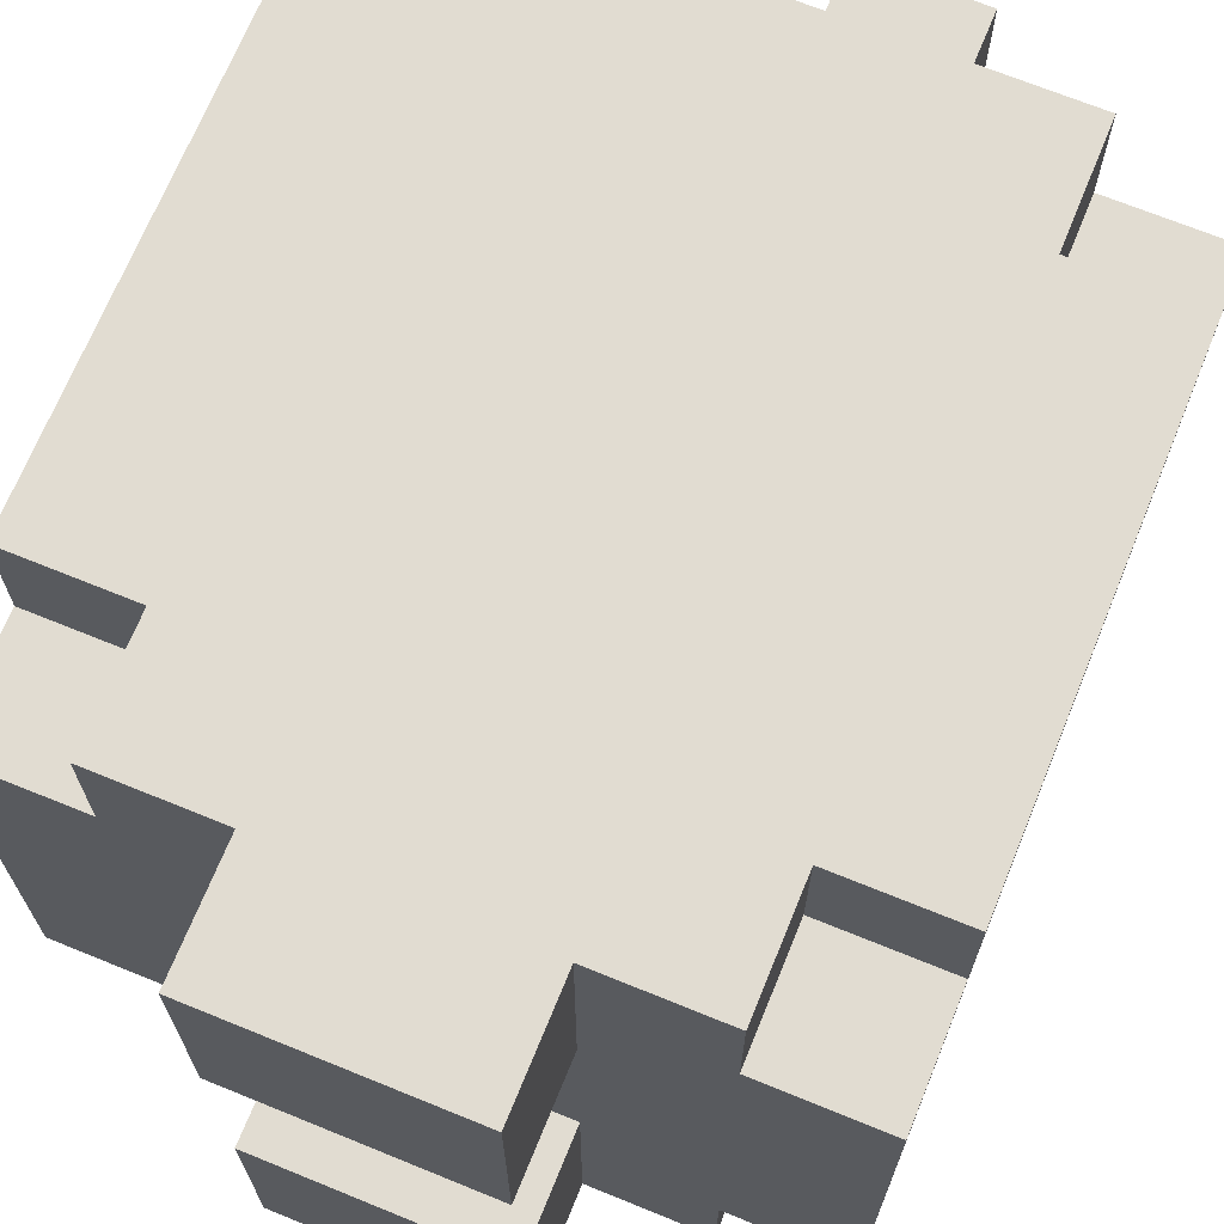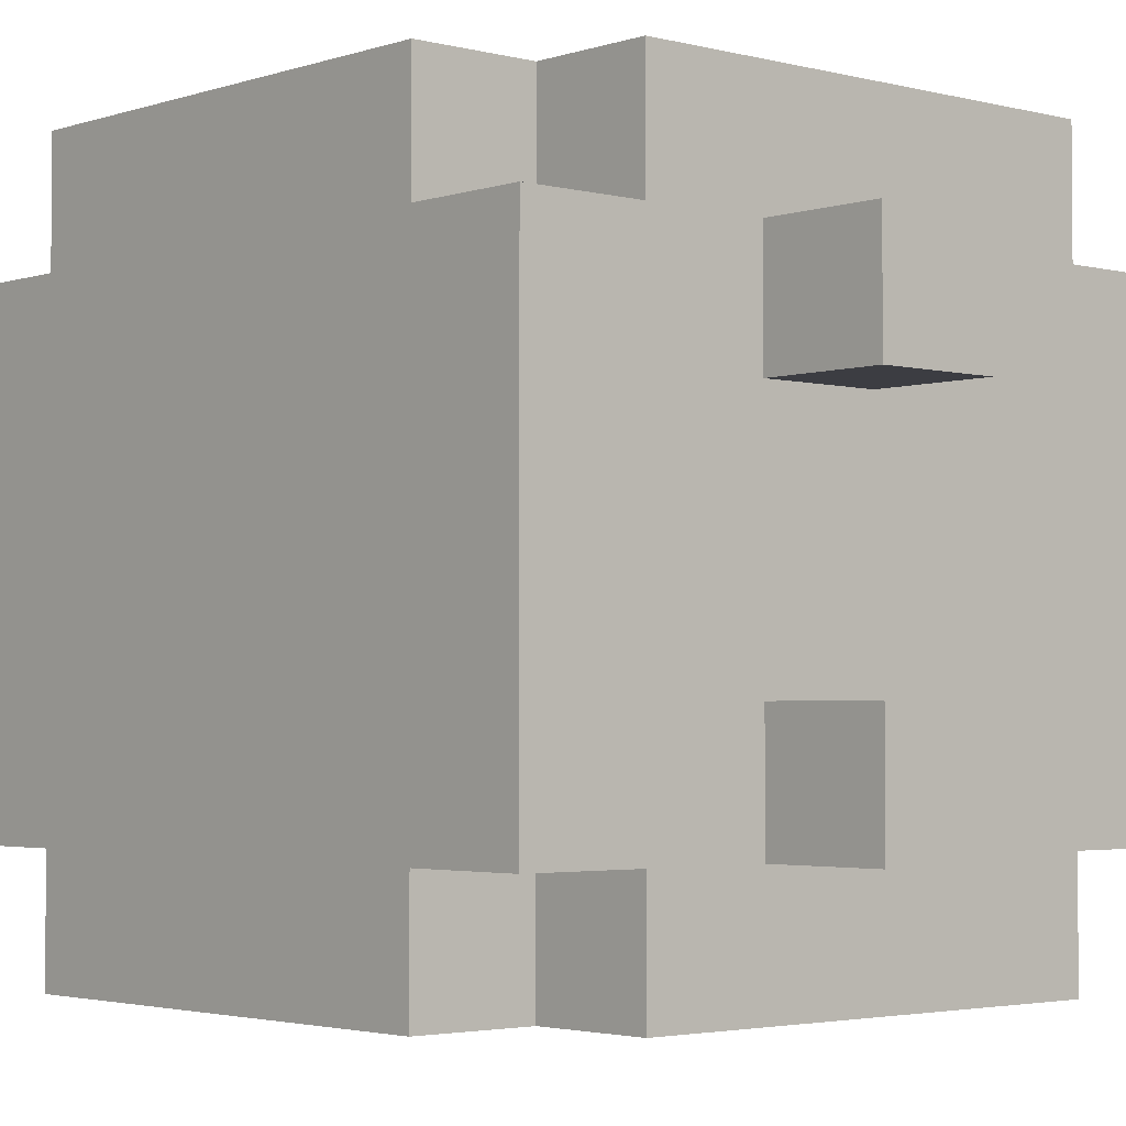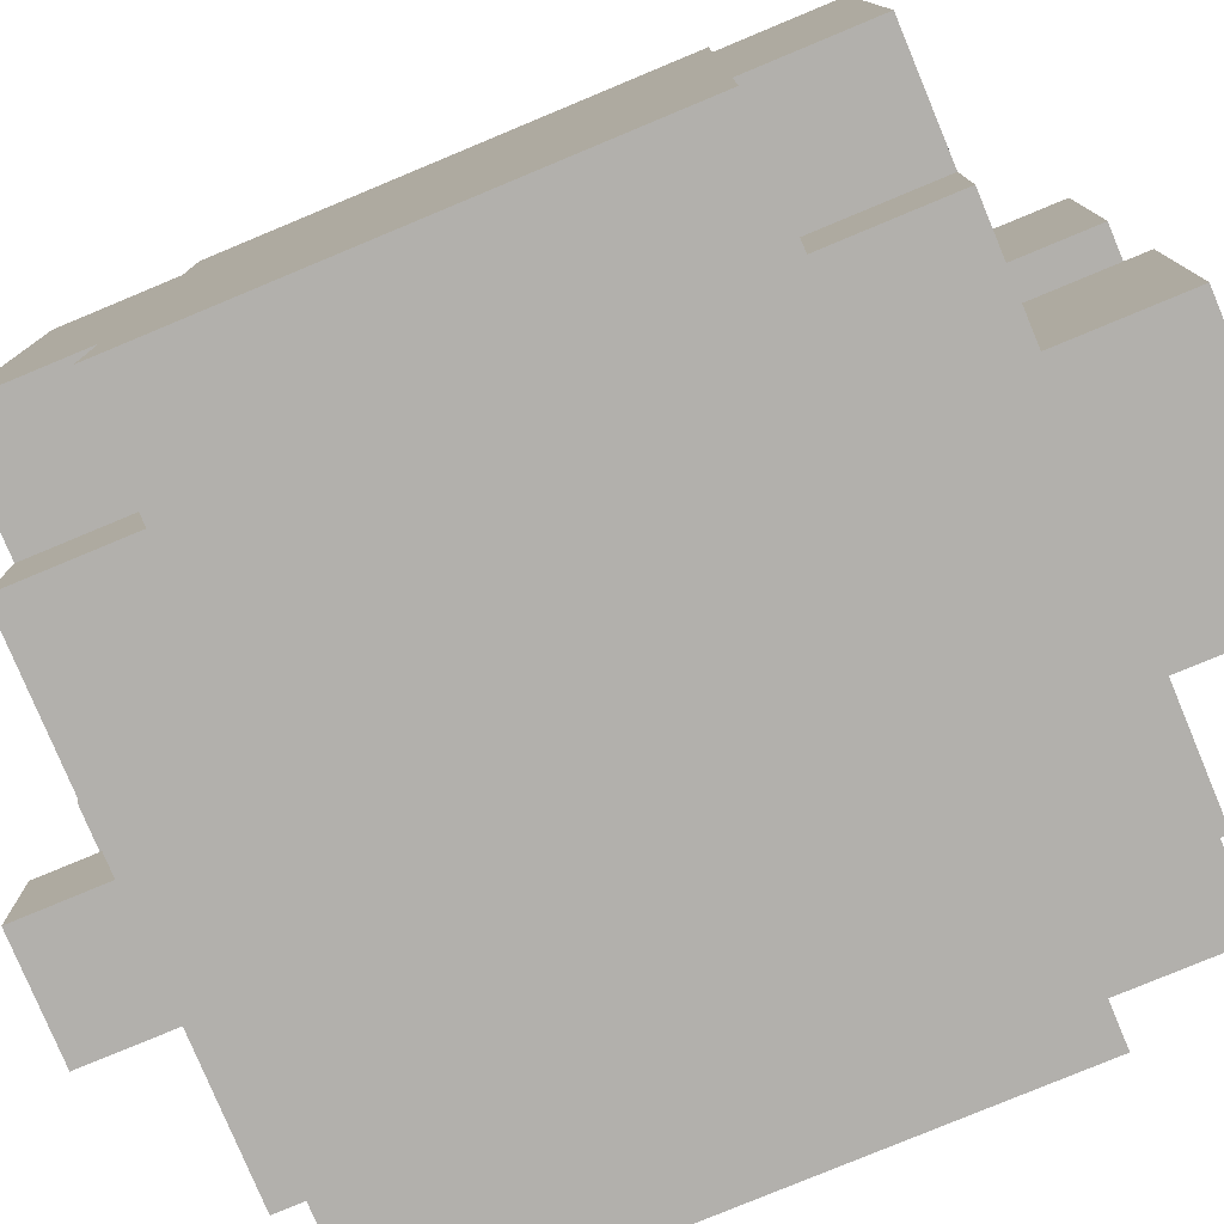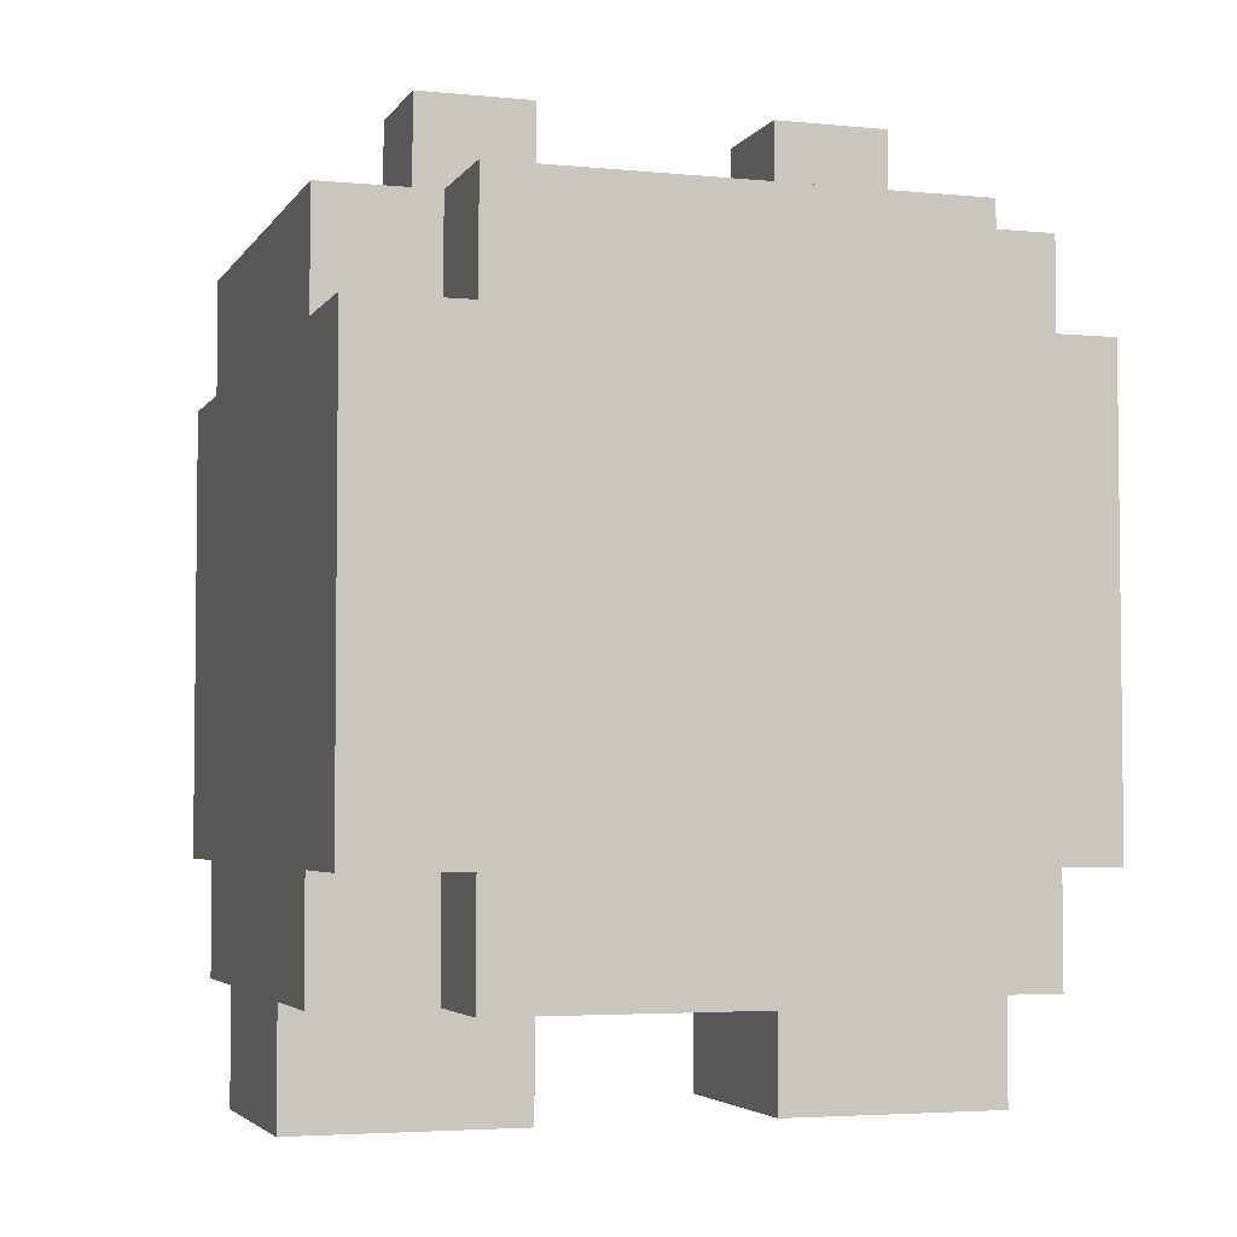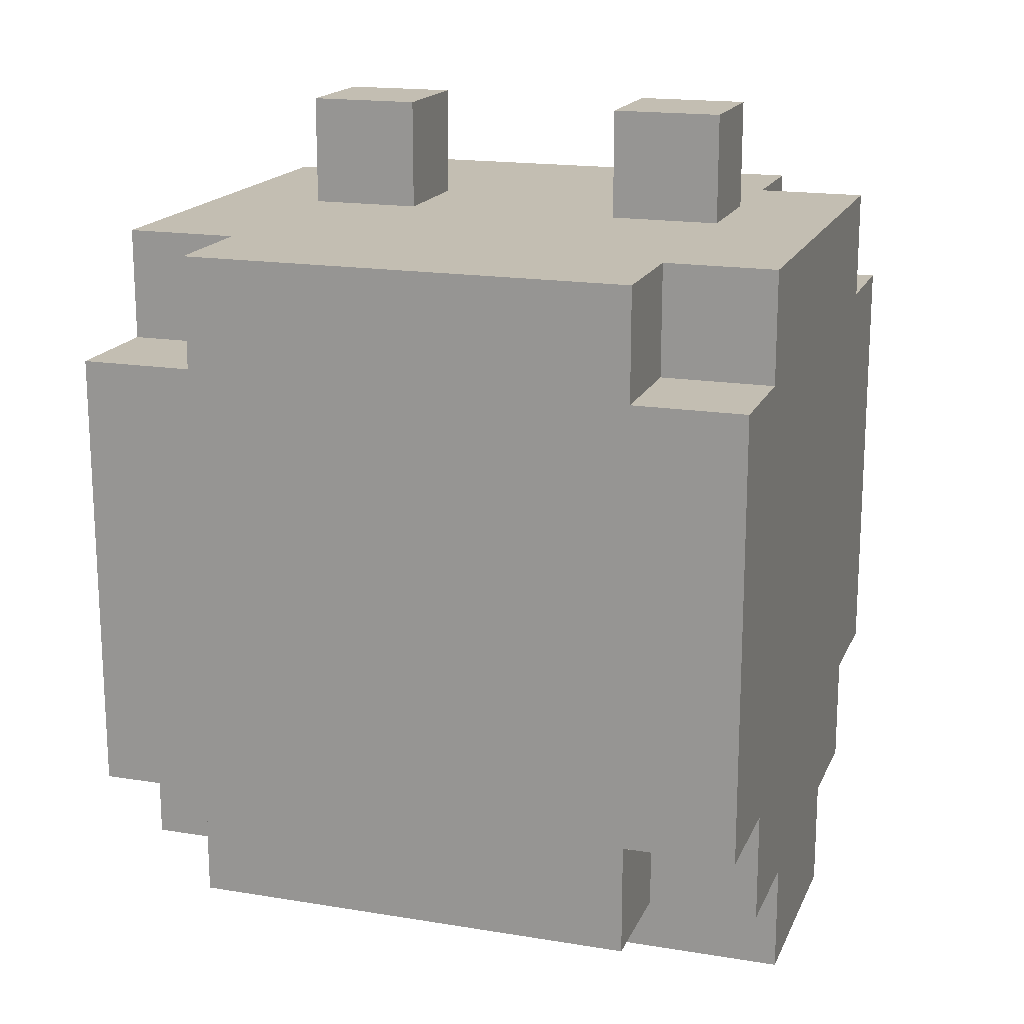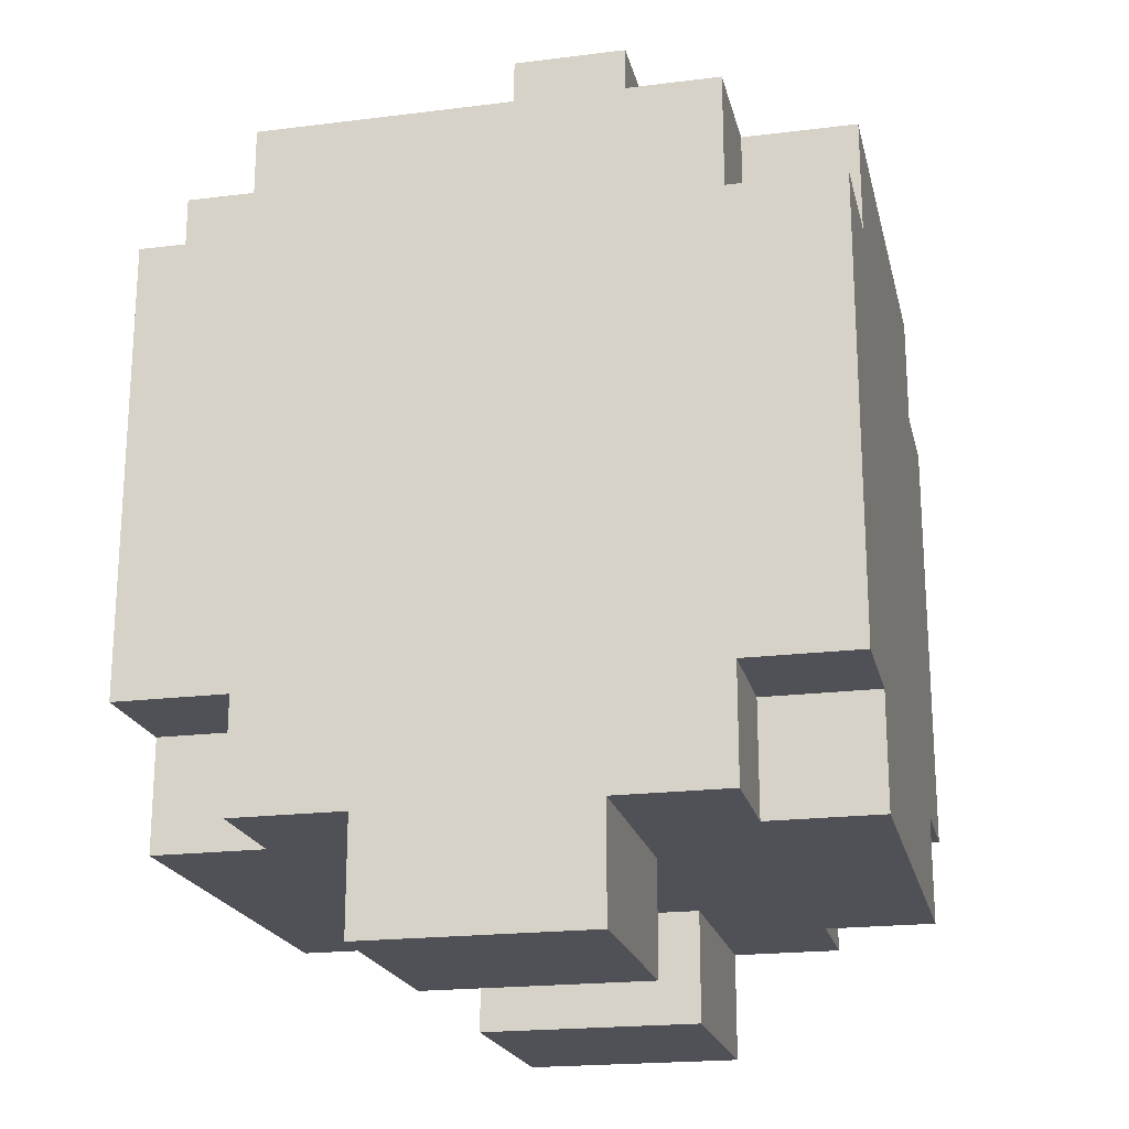
<metadata>
{"format":"obj","ext":"obj","renderer":"f3d","projection":"perspective","resolution":1024,"background":"white","views":[{"elev":69.3,"azim":22.2,"up":"+Z"},{"elev":-2.9,"azim":138.4,"up":"+Z"},{"elev":-78.7,"azim":-67.4,"up":"+Z"},{"elev":-4.0,"azim":72.1,"up":"+Y"},{"elev":17.3,"azim":-71.9,"up":"+Y"},{"elev":-20.4,"azim":12.8,"up":"+Y"}]}
</metadata>
<code>
v -3 1 2
v -3 1 1
v -3 1 -2
v -3 2 3
v -3 2 2
v -3 2 1
v -3 2 -1
v -3 2 -2
v -3 2 -3
v -3 6 3
v -3 6 2
v -3 6 -2
v -3 6 -3
v -3 7 2
v -3 7 -1
v -3 7 -2
v -2 1 3
v -2 1 2
v -2 1 -2
v -2 1 -3
v -2 2 3
v -2 2 2
v -2 2 -2
v -2 2 -3
v -2 6 3
v -2 6 2
v -2 6 -2
v -2 6 -3
v -2 7 3
v -2 7 2
v -2 7 -2
v -2 7 -3
v -1 0 3
v -1 0 1
v -1 0 -1
v -1 0 -3
v -1 1 3
v -1 1 1
v -1 1 -1
v -1 1 -3
v 0 7 2
v 0 7 1
v 0 7 -1
v 0 7 -2
v 0 8 2
v 0 8 1
v 0 8 -1
v 0 8 -2
v 1 0 3
v 1 0 1
v 1 0 -1
v 1 0 -3
v 1 1 3
v 1 1 1
v 1 1 -1
v 1 1 -3
v 1 7 2
v 1 7 1
v 1 7 -1
v 1 7 -2
v 1 8 2
v 1 8 1
v 1 8 -1
v 1 8 -2
v 2 1 3
v 2 1 2
v 2 1 -2
v 2 1 -3
v 2 2 3
v 2 2 2
v 2 2 -2
v 2 2 -3
v 2 6 3
v 2 6 2
v 2 6 -2
v 2 6 -3
v 2 7 3
v 2 7 2
v 2 7 -2
v 2 7 -3
v 3 1 2
v 3 1 1
v 3 1 -2
v 3 2 3
v 3 2 2
v 3 2 -2
v 3 2 -3
v 3 4 2
v 3 4 1
v 3 4 -0
v 3 4 -1
v 3 4 -2
v 3 5 2
v 3 5 1
v 3 5 -1
v 3 5 -2
v 3 6 3
v 3 6 2
v 3 6 -0
v 3 6 -1
v 3 6 -2
v 3 6 -3
v 3 7 2
v 3 7 -1
v 3 7 -2
v -3 2 3
v -3 6 3
v -2 1 3
v -2 2 3
v -2 6 3
v -2 7 3
v -1 0 3
v -1 1 3
v 1 0 3
v 1 1 3
v 2 1 3
v 2 2 3
v 2 6 3
v 2 7 3
v 3 2 3
v 3 6 3
v -3 1 2
v -3 2 2
v -3 6 2
v -3 7 2
v -2 1 2
v -2 2 2
v -2 6 2
v -2 7 2
v 0 7 2
v 0 8 2
v 1 7 2
v 1 8 2
v 2 1 2
v 2 2 2
v 2 6 2
v 2 7 2
v 3 1 2
v 3 2 2
v 3 6 2
v 3 7 2
v -1 0 -1
v -1 1 -1
v 0 7 -1
v 0 8 -1
v 1 0 -1
v 1 1 -1
v 1 7 -1
v 1 8 -1
v -1 0 1
v -1 1 1
v 0 7 1
v 0 8 1
v 1 0 1
v 1 1 1
v 1 7 1
v 1 8 1
v -3 1 -2
v -3 2 -2
v -3 6 -2
v -3 7 -2
v -2 1 -2
v -2 2 -2
v -2 6 -2
v -2 7 -2
v 0 7 -2
v 0 8 -2
v 1 7 -2
v 1 8 -2
v 2 1 -2
v 2 2 -2
v 2 6 -2
v 2 7 -2
v 3 1 -2
v 3 2 -2
v 3 6 -2
v 3 7 -2
v -3 2 -3
v -3 6 -3
v -2 1 -3
v -2 2 -3
v -2 6 -3
v -2 7 -3
v -1 0 -3
v -1 1 -3
v 1 0 -3
v 1 1 -3
v 2 1 -3
v 2 2 -3
v 2 6 -3
v 2 7 -3
v 3 2 -3
v 3 6 -3
v -1 0 3
v 1 0 3
v -1 0 1
v 1 0 1
v -1 0 -1
v 1 0 -1
v -1 0 -3
v 1 0 -3
v -2 1 3
v -1 1 3
v 1 1 3
v 2 1 3
v -3 1 2
v -2 1 2
v 2 1 2
v 3 1 2
v -3 1 1
v -1 1 1
v 1 1 1
v 3 1 1
v -1 1 -1
v 1 1 -1
v -3 1 -2
v -2 1 -2
v 2 1 -2
v 3 1 -2
v -2 1 -3
v -1 1 -3
v 1 1 -3
v 2 1 -3
v -3 2 3
v -2 2 3
v 2 2 3
v 3 2 3
v -3 2 2
v -2 2 2
v 2 2 2
v 3 2 2
v -3 2 -2
v -2 2 -2
v 2 2 -2
v 3 2 -2
v -3 2 -3
v -2 2 -3
v 2 2 -3
v 3 2 -3
v -3 6 3
v -2 6 3
v 2 6 3
v 3 6 3
v -3 6 2
v -2 6 2
v 2 6 2
v 3 6 2
v -3 6 -2
v -2 6 -2
v 2 6 -2
v 3 6 -2
v -3 6 -3
v -2 6 -3
v 2 6 -3
v 3 6 -3
v -2 7 3
v 2 7 3
v -3 7 2
v -2 7 2
v 0 7 2
v 1 7 2
v 2 7 2
v 3 7 2
v 0 7 1
v 1 7 1
v -3 7 -1
v 0 7 -1
v 1 7 -1
v 3 7 -1
v -3 7 -2
v -2 7 -2
v 0 7 -2
v 1 7 -2
v 2 7 -2
v 3 7 -2
v -2 7 -3
v 2 7 -3
v 0 8 2
v 1 8 2
v 0 8 1
v 1 8 1
v 0 8 -1
v 1 8 -1
v 0 8 -2
v 1 8 -2
f 5 2 1
f 6 3 2
f 6 2 5
f 7 3 6
f 8 3 7
f 10 5 4
f 10 6 5
f 10 7 6
f 11 7 10
f 12 9 8
f 12 8 7
f 13 9 12
f 14 7 11
f 15 12 7
f 15 7 14
f 16 12 15
f 21 18 17
f 22 18 21
f 23 20 19
f 24 20 23
f 29 26 25
f 30 26 29
f 31 28 27
f 32 28 31
f 37 34 33
f 38 34 37
f 39 36 35
f 40 36 39
f 45 42 41
f 46 42 45
f 47 44 43
f 48 44 47
f 49 50 53
f 53 50 54
f 51 52 55
f 55 52 56
f 57 58 61
f 61 58 62
f 59 60 63
f 63 60 64
f 65 66 69
f 69 66 70
f 67 68 71
f 71 68 72
f 73 74 77
f 77 74 78
f 75 76 79
f 79 76 80
f 81 82 85
f 82 83 86
f 84 85 88
f 85 82 88
f 86 87 89
f 88 82 89
f 82 86 89
f 89 87 90
f 90 87 91
f 91 87 92
f 84 88 93
f 88 89 93
f 89 90 94
f 93 89 94
f 91 92 95
f 90 91 95
f 92 87 96
f 95 92 96
f 84 93 97
f 93 94 97
f 97 94 98
f 90 95 99
f 98 94 99
f 94 90 99
f 95 96 99
f 99 96 100
f 96 87 101
f 100 96 101
f 101 87 102
f 99 100 103
f 98 99 103
f 100 101 104
f 103 100 104
f 104 101 105
f 109 107 106
f 110 107 109
f 113 109 108
f 113 111 110
f 113 110 109
f 114 113 112
f 115 111 113
f 115 113 114
f 116 111 115
f 117 111 116
f 118 111 117
f 119 111 118
f 120 118 117
f 121 118 120
f 126 123 122
f 127 123 126
f 128 125 124
f 129 125 128
f 132 131 130
f 133 131 132
f 138 135 134
f 139 135 138
f 140 137 136
f 141 137 140
f 146 143 142
f 147 143 146
f 148 145 144
f 149 145 148
f 150 151 154
f 154 151 155
f 152 153 156
f 156 153 157
f 158 159 162
f 162 159 163
f 160 161 164
f 164 161 165
f 166 167 168
f 168 167 169
f 170 171 174
f 174 171 175
f 172 173 176
f 176 173 177
f 178 179 181
f 181 179 182
f 180 181 185
f 182 183 185
f 181 182 185
f 184 185 186
f 185 183 187
f 186 185 187
f 187 183 188
f 188 183 189
f 189 183 190
f 190 183 191
f 189 190 192
f 192 190 193
f 196 195 194
f 197 195 196
f 200 199 198
f 201 199 200
f 207 203 202
f 208 205 204
f 210 207 206
f 211 203 207
f 211 207 210
f 212 209 208
f 212 208 204
f 213 209 212
f 214 211 210
f 214 212 211
f 214 213 212
f 215 213 214
f 216 214 210
f 217 214 216
f 218 213 215
f 219 213 218
f 220 214 217
f 221 214 220
f 222 218 215
f 223 218 222
f 228 225 224
f 229 225 228
f 230 227 226
f 231 227 230
f 236 233 232
f 237 233 236
f 238 235 234
f 239 235 238
f 240 241 244
f 244 241 245
f 242 243 246
f 246 243 247
f 248 249 252
f 252 249 253
f 250 251 254
f 254 251 255
f 256 257 259
f 259 257 260
f 260 257 261
f 261 257 262
f 258 259 264
f 259 260 264
f 262 263 265
f 261 262 265
f 258 264 266
f 264 265 266
f 266 265 267
f 265 263 268
f 267 265 268
f 268 263 269
f 266 267 270
f 270 267 271
f 271 267 272
f 268 269 273
f 273 269 274
f 274 269 275
f 271 272 276
f 273 274 276
f 272 273 276
f 276 274 277
f 278 279 280
f 280 279 281
f 282 283 284
f 284 283 285

</code>
